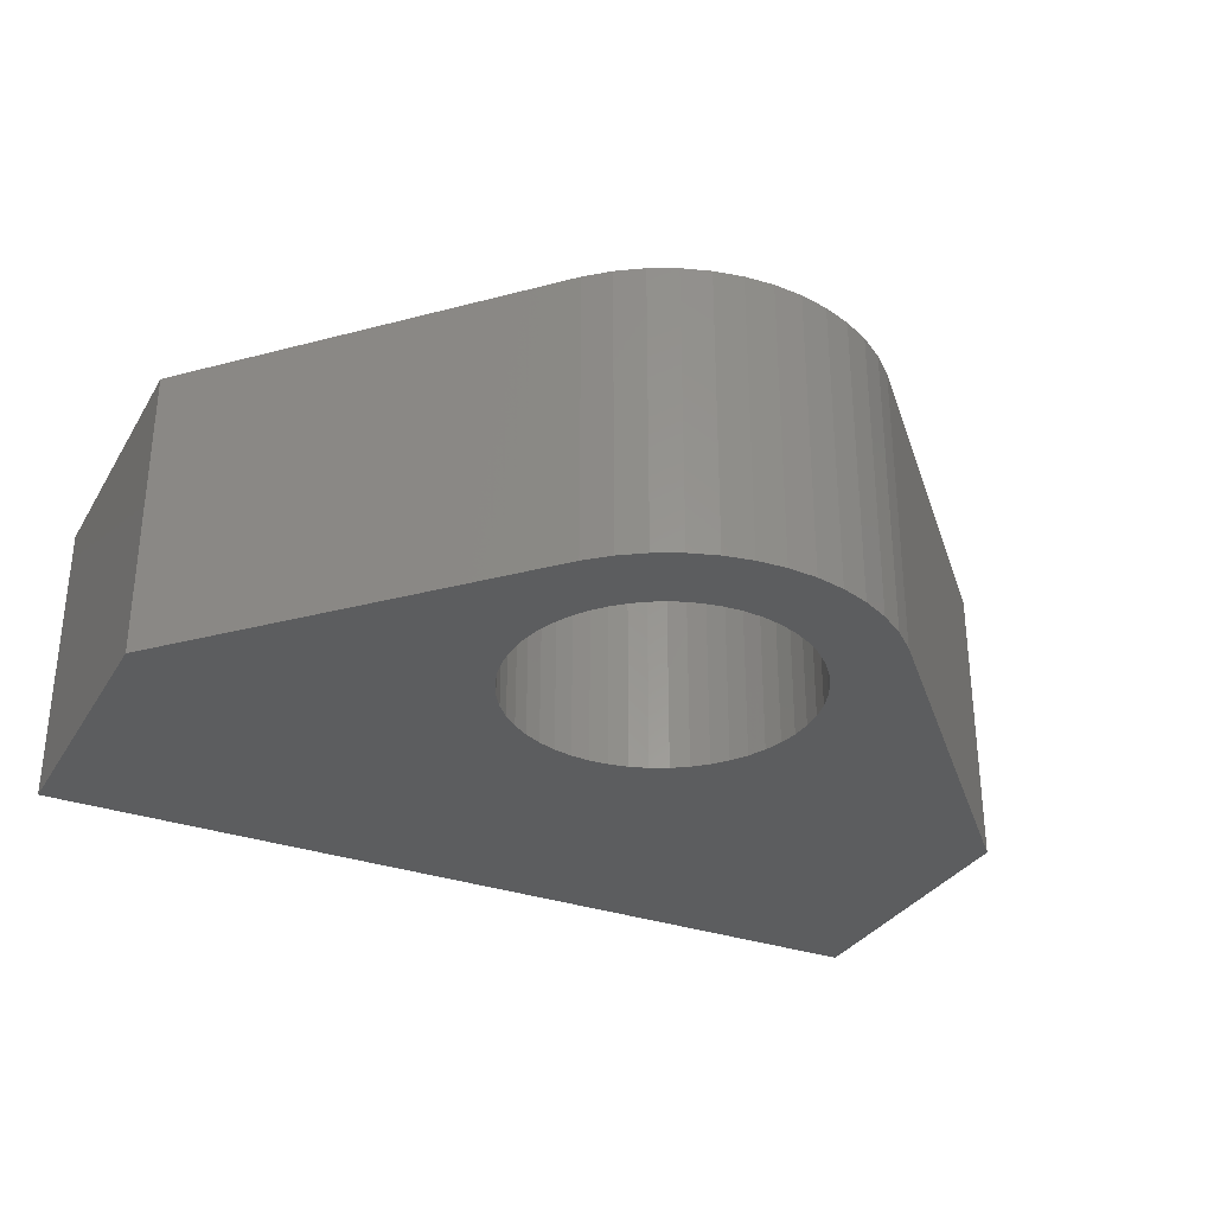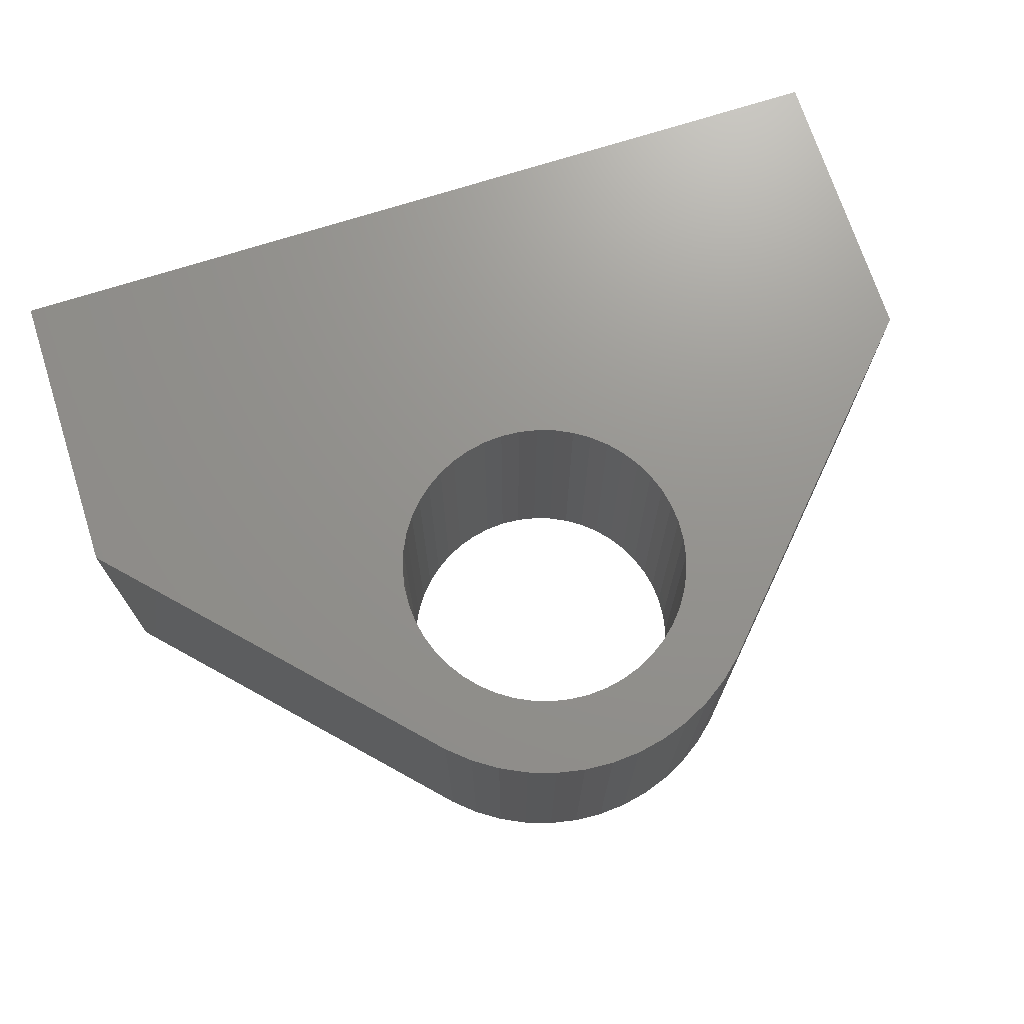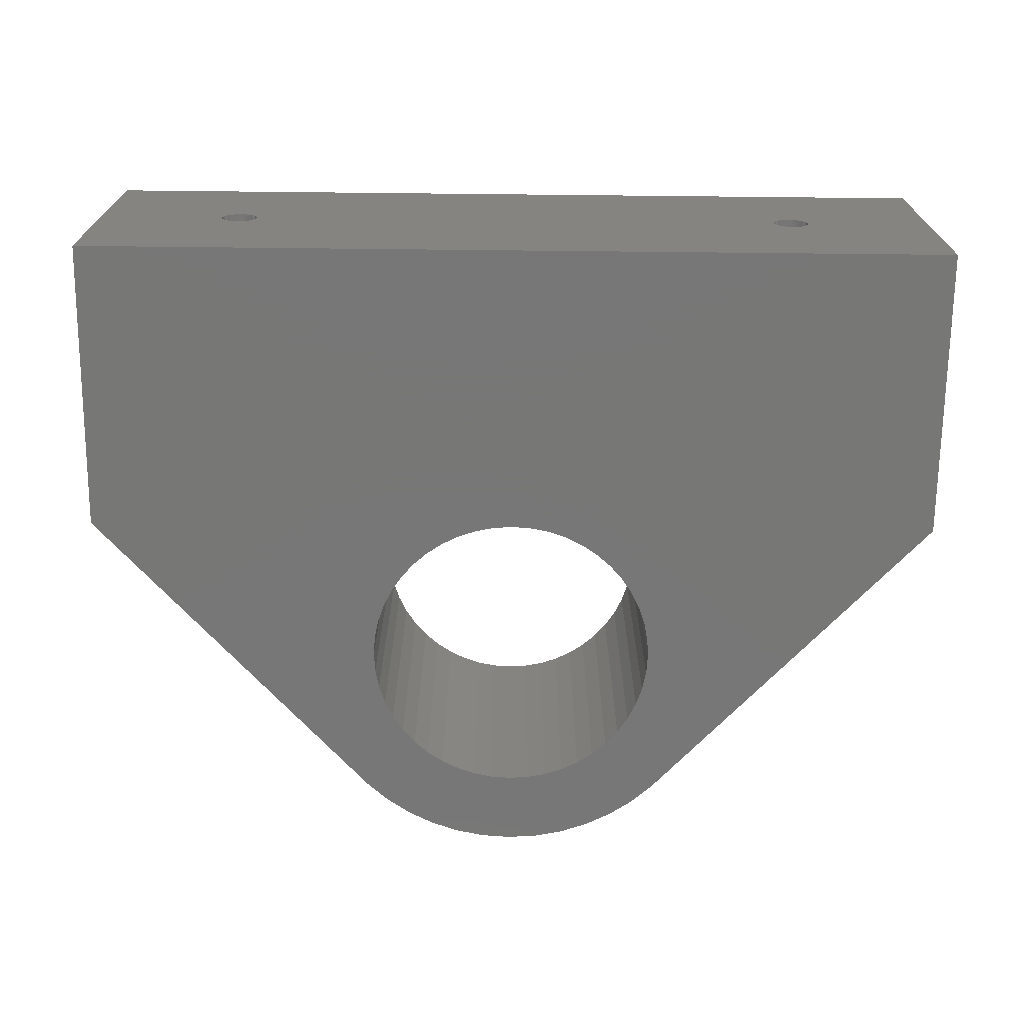
<metadata>
{"format":"stl","ext":"stl","renderer":"f3d","projection":"perspective","resolution":1024,"background":"white","views":[{"elev":-31.8,"azim":153.8,"up":"+Z"},{"elev":71.3,"azim":162.2,"up":"+Z"},{"elev":-70.0,"azim":-0.6,"up":"+Z"}]}
</metadata>
<code>
# stl→obj: 322 verts, 644 faces
v 52.57 44.05 20
v 53.81 43.63 8.46e-15
v 52.57 44.05 8.46e-15
v 53.81 43.63 20
v 58.98 43.63 20
v 60.22 44.05 8.46e-15
v 58.98 43.63 8.46e-15
v 60.22 44.05 20
v 55.09 43.37 20
v 56.4 43.29 8.46e-15
v 55.09 43.37 8.46e-15
v 56.4 43.29 20
v 86.4 43.29 8.46e-15
v 86.4 23.29 20
v 86.4 23.29 8.46e-15
v 86.4 43.29 20
v 57.7 43.37 8.46e-15
v 57.7 43.37 20
v 76.56 23.29 8.761
v 26.4 23.29 8.46e-15
v 76.72 23.29 8.793
v 76.87 23.29 8.845
v 77.02 23.29 8.917
v 77.16 23.29 9.008
v 77.28 23.29 9.116
v 77.39 23.29 9.239
v 76.4 23.29 8.75
v 77.48 23.29 9.375
v 77.55 23.29 9.522
v 77.6 23.29 9.676
v 77.64 23.29 9.837
v 77.65 23.29 10
v 77.64 23.29 10.16
v 77.6 23.29 10.32
v 77.55 23.29 10.48
v 77.48 23.29 10.63
v 77.39 23.29 10.76
v 77.28 23.29 10.88
v 77.16 23.29 10.99
v 77.02 23.29 11.08
v 76.87 23.29 11.15
v 76.72 23.29 11.21
v 76.56 23.29 11.24
v 76.4 23.29 11.25
v 36.4 23.29 11.25
v 35.4 23.29 9.239
v 26.4 23.29 20
v 35.51 23.29 9.116
v 35.64 23.29 9.008
v 35.77 23.29 8.917
v 35.92 23.29 8.845
v 36.07 23.29 8.793
v 36.23 23.29 8.761
v 36.4 23.29 8.75
v 35.31 23.29 9.375
v 35.24 23.29 9.522
v 35.19 23.29 9.676
v 35.16 23.29 9.837
v 35.15 23.29 10
v 35.16 23.29 10.16
v 35.19 23.29 10.32
v 35.24 23.29 10.48
v 35.31 23.29 10.63
v 35.4 23.29 10.76
v 35.51 23.29 10.88
v 35.64 23.29 10.99
v 35.77 23.29 11.08
v 35.92 23.29 11.15
v 36.07 23.29 11.21
v 36.23 23.29 11.24
v 76.23 23.29 8.761
v 36.56 23.29 8.761
v 76.07 23.29 8.793
v 36.72 23.29 8.793
v 75.92 23.29 8.845
v 36.87 23.29 8.845
v 75.77 23.29 8.917
v 37.02 23.29 8.917
v 75.64 23.29 9.008
v 37.16 23.29 9.008
v 75.51 23.29 9.116
v 37.28 23.29 9.116
v 75.4 23.29 9.239
v 37.39 23.29 9.239
v 75.31 23.29 9.375
v 37.48 23.29 9.375
v 75.24 23.29 9.522
v 37.55 23.29 9.522
v 75.19 23.29 9.676
v 37.6 23.29 9.676
v 75.16 23.29 9.837
v 37.64 23.29 9.837
v 75.15 23.29 10
v 37.65 23.29 10
v 75.16 23.29 10.16
v 37.64 23.29 10.16
v 75.19 23.29 10.32
v 37.6 23.29 10.32
v 75.24 23.29 10.48
v 37.55 23.29 10.48
v 75.31 23.29 10.63
v 37.48 23.29 10.63
v 75.4 23.29 10.76
v 37.39 23.29 10.76
v 75.51 23.29 10.88
v 37.28 23.29 10.88
v 75.64 23.29 10.99
v 37.16 23.29 10.99
v 75.77 23.29 11.08
v 37.02 23.29 11.08
v 75.92 23.29 11.15
v 36.87 23.29 11.15
v 76.07 23.29 11.21
v 36.72 23.29 11.21
v 76.23 23.29 11.24
v 36.56 23.29 11.24
v 58.35 68.16 20
v 60.28 67.78 8.46e-15
v 58.35 68.16 8.46e-15
v 60.28 67.78 20
v 62.14 67.15 8.46e-15
v 62.14 67.15 20
v 63.9 66.28 20
v 65.53 65.19 8.46e-15
v 63.9 66.28 8.46e-15
v 65.53 65.19 20
v 61.4 44.63 20
v 62.48 45.35 8.46e-15
v 61.4 44.63 8.46e-15
v 62.48 45.35 20
v 64.33 47.2 20
v 63.47 46.22 8.46e-15
v 63.47 46.22 20
v 64.33 47.2 8.46e-15
v 66.06 50.7 20
v 65.64 49.46 8.46e-15
v 65.64 49.46 20
v 66.06 50.7 8.46e-15
v 66.4 53.29 20
v 66.31 51.98 8.46e-15
v 66.31 51.98 20
v 66.4 53.29 8.46e-15
v 45.79 63.89 20
v 47.27 65.19 8.46e-15
v 45.79 63.89 8.46e-15
v 47.27 65.19 20
v 48.9 66.28 8.46e-15
v 48.9 66.28 20
v 66.31 54.59 20
v 66.31 54.59 8.46e-15
v 66.06 55.88 20
v 66.06 55.88 8.46e-15
v 52.51 67.78 20
v 54.44 68.16 8.46e-15
v 52.51 67.78 8.46e-15
v 54.44 68.16 20
v 56.4 68.29 8.46e-15
v 56.4 68.29 20
v 65.64 57.11 20
v 65.64 57.11 8.46e-15
v 65.06 58.29 20
v 65.06 58.29 8.46e-15
v 26.4 43.29 8.46e-15
v 26.4 43.29 20
v 67 63.89 8.46e-15
v 67 63.89 20
v 50.66 67.15 8.46e-15
v 50.66 67.15 20
v 51.4 44.63 20
v 50.31 45.35 20
v 49.33 46.22 20
v 48.46 47.2 20
v 47.74 48.29 20
v 47.16 49.46 20
v 46.74 50.7 20
v 46.48 51.98 20
v 46.4 53.29 20
v 65.06 48.29 20
v 46.48 54.59 20
v 46.74 55.88 20
v 47.16 57.11 20
v 47.74 58.29 20
v 48.46 59.38 20
v 49.33 60.36 20
v 50.31 61.22 20
v 51.4 61.95 20
v 52.57 62.53 20
v 53.81 62.95 20
v 55.09 63.2 20
v 56.4 63.29 20
v 57.7 63.2 20
v 58.98 62.95 20
v 60.22 62.53 20
v 61.4 61.95 20
v 62.48 61.22 20
v 63.47 60.36 20
v 64.33 59.38 20
v 65.06 48.29 8.46e-15
v 51.4 44.63 8.46e-15
v 47.16 57.11 8.46e-15
v 46.74 55.88 8.46e-15
v 46.48 51.98 8.46e-15
v 46.74 50.7 8.46e-15
v 48.46 47.2 8.46e-15
v 49.33 46.22 8.46e-15
v 46.48 54.59 8.46e-15
v 46.4 53.29 8.46e-15
v 47.16 49.46 8.46e-15
v 47.74 48.29 8.46e-15
v 50.31 45.35 8.46e-15
v 52.57 62.53 8.46e-15
v 53.81 62.95 8.46e-15
v 62.48 61.22 8.46e-15
v 63.47 60.36 8.46e-15
v 61.4 61.95 8.46e-15
v 57.7 63.2 8.46e-15
v 58.98 62.95 8.46e-15
v 56.4 63.29 8.46e-15
v 64.33 59.38 8.46e-15
v 60.22 62.53 8.46e-15
v 55.09 63.2 8.46e-15
v 51.4 61.95 8.46e-15
v 50.31 61.22 8.46e-15
v 49.33 60.36 8.46e-15
v 48.46 59.38 8.46e-15
v 47.74 58.29 8.46e-15
v 36.56 43.29 8.761
v 36.23 43.29 8.761
v 36.4 43.29 8.75
v 36.72 43.29 8.793
v 36.07 43.29 8.793
v 36.87 43.29 8.845
v 35.92 43.29 8.845
v 37.02 43.29 8.917
v 35.77 43.29 8.917
v 37.16 43.29 9.008
v 35.64 43.29 9.008
v 37.28 43.29 9.116
v 35.51 43.29 9.116
v 37.39 43.29 9.239
v 35.4 43.29 9.239
v 37.48 43.29 9.375
v 35.31 43.29 9.375
v 37.55 43.29 9.522
v 35.24 43.29 9.522
v 37.6 43.29 9.676
v 35.19 43.29 9.676
v 37.64 43.29 9.837
v 35.16 43.29 9.837
v 37.65 43.29 10
v 35.15 43.29 10
v 37.64 43.29 10.16
v 35.16 43.29 10.16
v 35.19 43.29 10.32
v 37.6 43.29 10.32
v 35.24 43.29 10.48
v 37.55 43.29 10.48
v 35.31 43.29 10.63
v 37.48 43.29 10.63
v 37.39 43.29 10.76
v 35.4 43.29 10.76
v 37.28 43.29 10.88
v 35.51 43.29 10.88
v 37.16 43.29 10.99
v 35.64 43.29 10.99
v 37.02 43.29 11.08
v 35.77 43.29 11.08
v 36.87 43.29 11.15
v 35.92 43.29 11.15
v 36.07 43.29 11.21
v 36.72 43.29 11.21
v 36.56 43.29 11.24
v 36.23 43.29 11.24
v 36.4 43.29 11.25
v 76.56 43.29 8.761
v 76.23 43.29 8.761
v 76.4 43.29 8.75
v 76.72 43.29 8.793
v 76.07 43.29 8.793
v 76.87 43.29 8.845
v 75.92 43.29 8.845
v 77.02 43.29 8.917
v 75.77 43.29 8.917
v 77.16 43.29 9.008
v 75.64 43.29 9.008
v 77.28 43.29 9.116
v 75.51 43.29 9.116
v 77.39 43.29 9.239
v 75.4 43.29 9.239
v 77.48 43.29 9.375
v 75.31 43.29 9.375
v 77.55 43.29 9.522
v 75.24 43.29 9.522
v 77.6 43.29 9.676
v 75.19 43.29 9.676
v 77.64 43.29 9.837
v 75.16 43.29 9.837
v 77.65 43.29 10
v 75.15 43.29 10
v 77.64 43.29 10.16
v 75.16 43.29 10.16
v 75.19 43.29 10.32
v 77.6 43.29 10.32
v 75.24 43.29 10.48
v 77.55 43.29 10.48
v 75.31 43.29 10.63
v 77.48 43.29 10.63
v 77.39 43.29 10.76
v 75.4 43.29 10.76
v 77.28 43.29 10.88
v 75.51 43.29 10.88
v 77.16 43.29 10.99
v 75.64 43.29 10.99
v 77.02 43.29 11.08
v 75.77 43.29 11.08
v 76.87 43.29 11.15
v 75.92 43.29 11.15
v 76.07 43.29 11.21
v 76.72 43.29 11.21
v 76.56 43.29 11.24
v 76.23 43.29 11.24
v 76.4 43.29 11.25
f 1 2 3
f 2 1 4
f 5 6 7
f 6 5 8
f 9 10 11
f 10 9 12
f 13 14 15
f 14 13 16
f 12 17 10
f 17 12 18
f 15 19 20
f 19 15 21
f 21 15 22
f 22 15 23
f 23 15 24
f 24 15 25
f 25 15 26
f 26 15 14
f 20 19 27
f 26 14 28
f 28 14 29
f 29 14 30
f 30 14 31
f 31 14 32
f 32 14 33
f 33 14 34
f 34 14 35
f 35 14 36
f 36 14 37
f 37 14 38
f 38 14 39
f 39 14 40
f 40 14 41
f 41 14 42
f 42 14 43
f 43 14 44
f 44 14 45
f 20 46 47
f 46 20 48
f 48 20 49
f 49 20 50
f 50 20 51
f 51 20 52
f 52 20 53
f 53 20 54
f 54 20 27
f 47 46 55
f 47 55 56
f 47 56 57
f 47 57 58
f 47 58 59
f 47 59 60
f 47 60 61
f 47 61 62
f 47 62 63
f 47 63 64
f 47 64 65
f 47 65 66
f 47 66 67
f 47 67 68
f 47 68 69
f 47 69 70
f 47 70 45
f 47 45 14
f 71 54 27
f 54 71 72
f 72 71 73
f 72 73 74
f 74 73 75
f 74 75 76
f 76 75 77
f 76 77 78
f 78 77 79
f 78 79 80
f 80 79 81
f 80 81 82
f 82 81 83
f 82 83 84
f 84 83 85
f 84 85 86
f 86 85 87
f 86 87 88
f 88 87 89
f 88 89 90
f 90 89 91
f 90 91 92
f 92 91 93
f 92 93 94
f 94 93 95
f 94 95 96
f 96 95 97
f 96 97 98
f 98 97 99
f 98 99 100
f 100 99 101
f 100 101 102
f 102 101 103
f 102 103 104
f 104 103 105
f 104 105 106
f 106 105 107
f 106 107 108
f 108 107 109
f 108 109 110
f 110 109 111
f 110 111 112
f 112 111 113
f 112 113 114
f 114 113 115
f 114 115 116
f 116 115 44
f 116 44 45
f 117 118 119
f 118 117 120
f 120 121 118
f 121 120 122
f 123 124 125
f 124 123 126
f 127 128 129
f 128 127 130
f 18 7 17
f 7 18 5
f 131 132 133
f 132 131 134
f 130 132 128
f 132 130 133
f 135 136 137
f 136 135 138
f 139 140 141
f 140 139 142
f 143 144 145
f 144 143 146
f 146 147 144
f 147 146 148
f 149 142 139
f 142 149 150
f 151 150 149
f 150 151 152
f 153 154 155
f 154 153 156
f 156 157 154
f 157 156 158
f 122 125 121
f 125 122 123
f 159 152 151
f 152 159 160
f 161 160 159
f 160 161 162
f 143 163 164
f 163 143 145
f 164 20 47
f 20 164 163
f 165 16 13
f 16 165 166
f 148 167 147
f 167 148 168
f 14 164 47
f 164 14 169
f 164 169 170
f 164 170 171
f 164 171 172
f 164 172 173
f 164 173 174
f 164 174 175
f 164 175 176
f 164 176 177
f 164 177 143
f 169 14 1
f 1 14 4
f 4 14 9
f 9 14 12
f 12 14 18
f 18 14 5
f 5 14 8
f 8 14 127
f 127 14 130
f 130 14 133
f 133 14 131
f 131 14 178
f 178 14 137
f 137 14 135
f 135 14 141
f 141 14 139
f 139 14 166
f 166 14 16
f 143 179 146
f 179 143 177
f 146 179 180
f 146 180 181
f 146 181 182
f 146 182 148
f 148 182 183
f 148 183 184
f 148 184 168
f 168 184 185
f 168 185 186
f 168 186 153
f 153 186 187
f 153 187 156
f 156 187 188
f 156 188 189
f 156 189 158
f 158 189 190
f 158 190 191
f 158 191 117
f 117 191 192
f 117 192 120
f 120 192 193
f 120 193 194
f 120 194 122
f 122 194 195
f 122 195 123
f 123 195 196
f 123 196 197
f 123 197 126
f 126 197 161
f 126 161 159
f 126 159 166
f 166 159 151
f 166 151 149
f 166 149 139
f 168 155 167
f 155 168 153
f 8 129 6
f 129 8 127
f 178 134 131
f 134 178 198
f 137 198 178
f 198 137 136
f 141 138 135
f 138 141 140
f 158 119 157
f 119 158 117
f 126 165 124
f 165 126 166
f 169 3 199
f 3 169 1
f 4 11 2
f 11 4 9
f 200 180 201
f 180 200 181
f 202 175 203
f 175 202 176
f 204 171 205
f 171 204 172
f 206 177 207
f 177 206 179
f 207 176 202
f 176 207 177
f 203 174 208
f 174 203 175
f 208 173 209
f 173 208 174
f 209 172 204
f 172 209 173
f 170 199 210
f 199 170 169
f 201 179 206
f 179 201 180
f 171 210 205
f 210 171 170
f 188 211 212
f 211 188 187
f 196 213 214
f 213 196 195
f 195 215 213
f 215 195 194
f 192 216 217
f 216 192 191
f 191 218 216
f 218 191 190
f 197 162 161
f 162 197 219
f 194 220 215
f 220 194 193
f 193 217 220
f 217 193 192
f 190 221 218
f 221 190 189
f 189 212 221
f 212 189 188
f 187 222 211
f 222 187 186
f 186 223 222
f 223 186 185
f 185 224 223
f 224 185 184
f 224 183 225
f 183 224 184
f 225 182 226
f 182 225 183
f 226 181 200
f 181 226 182
f 196 219 197
f 219 196 214
f 145 206 207
f 206 145 144
f 206 144 201
f 201 144 200
f 200 144 226
f 226 144 147
f 226 147 225
f 225 147 224
f 224 147 167
f 224 167 223
f 223 167 222
f 222 167 155
f 222 155 211
f 211 155 154
f 211 154 212
f 212 154 221
f 221 154 157
f 221 157 218
f 218 157 119
f 218 119 216
f 216 119 217
f 217 119 118
f 217 118 220
f 220 118 215
f 215 118 121
f 215 121 213
f 213 121 125
f 213 125 214
f 214 125 219
f 219 125 124
f 219 124 162
f 162 124 160
f 160 124 165
f 160 165 152
f 152 165 150
f 150 165 142
f 145 20 163
f 20 145 207
f 20 207 202
f 20 202 203
f 20 203 208
f 20 208 209
f 20 209 204
f 20 204 205
f 20 205 210
f 20 210 199
f 20 199 15
f 15 199 3
f 15 3 2
f 15 2 11
f 15 11 10
f 15 10 17
f 15 17 7
f 15 7 6
f 15 6 129
f 15 129 128
f 15 128 132
f 15 132 134
f 15 134 198
f 15 198 136
f 15 136 138
f 15 138 140
f 15 140 142
f 15 142 165
f 15 165 13
f 227 228 229
f 228 227 230
f 228 230 231
f 231 230 232
f 231 232 233
f 233 232 234
f 233 234 235
f 235 234 236
f 235 236 237
f 237 236 238
f 237 238 239
f 239 238 240
f 239 240 241
f 241 240 242
f 241 242 243
f 243 242 244
f 243 244 245
f 245 244 246
f 245 246 247
f 247 246 248
f 247 248 249
f 249 248 250
f 249 250 251
f 251 250 252
f 251 252 253
f 253 252 254
f 254 252 255
f 254 255 256
f 256 255 257
f 256 257 258
f 258 257 259
f 258 259 260
f 258 260 261
f 261 260 262
f 261 262 263
f 263 262 264
f 263 264 265
f 265 264 266
f 265 266 267
f 267 266 268
f 267 268 269
f 269 268 270
f 270 268 271
f 270 271 272
f 270 272 273
f 273 272 274
f 251 60 59
f 60 251 253
f 249 59 58
f 59 249 251
f 247 58 57
f 58 247 249
f 245 57 56
f 57 245 247
f 243 56 55
f 56 243 245
f 241 55 46
f 55 241 243
f 239 46 48
f 46 239 241
f 49 239 48
f 239 49 237
f 50 237 49
f 237 50 235
f 51 235 50
f 235 51 233
f 52 233 51
f 233 52 231
f 53 231 52
f 231 53 228
f 54 228 53
f 228 54 229
f 72 229 54
f 229 72 227
f 74 227 72
f 227 74 230
f 76 230 74
f 230 76 232
f 78 232 76
f 232 78 234
f 80 234 78
f 234 80 236
f 82 236 80
f 236 82 238
f 240 82 84
f 82 240 238
f 242 84 86
f 84 242 240
f 244 86 88
f 86 244 242
f 246 88 90
f 88 246 244
f 248 90 92
f 90 248 246
f 250 92 94
f 92 250 248
f 252 94 96
f 94 252 250
f 255 96 98
f 96 255 252
f 257 98 100
f 98 257 255
f 259 100 102
f 100 259 257
f 260 102 104
f 102 260 259
f 262 104 106
f 104 262 260
f 262 108 264
f 108 262 106
f 264 110 266
f 110 264 108
f 266 112 268
f 112 266 110
f 268 114 271
f 114 268 112
f 271 116 272
f 116 271 114
f 272 45 274
f 45 272 116
f 274 70 273
f 70 274 45
f 273 69 270
f 69 273 70
f 270 68 269
f 68 270 69
f 269 67 267
f 67 269 68
f 267 66 265
f 66 267 67
f 265 65 263
f 65 265 66
f 261 65 64
f 65 261 263
f 258 64 63
f 64 258 261
f 256 63 62
f 63 256 258
f 254 62 61
f 62 254 256
f 253 61 60
f 61 253 254
f 275 276 277
f 276 275 278
f 276 278 279
f 279 278 280
f 279 280 281
f 281 280 282
f 281 282 283
f 283 282 284
f 283 284 285
f 285 284 286
f 285 286 287
f 287 286 288
f 287 288 289
f 289 288 290
f 289 290 291
f 291 290 292
f 291 292 293
f 293 292 294
f 293 294 295
f 295 294 296
f 295 296 297
f 297 296 298
f 297 298 299
f 299 298 300
f 299 300 301
f 301 300 302
f 302 300 303
f 302 303 304
f 304 303 305
f 304 305 306
f 306 305 307
f 306 307 308
f 306 308 309
f 309 308 310
f 309 310 311
f 311 310 312
f 311 312 313
f 313 312 314
f 313 314 315
f 315 314 316
f 315 316 317
f 317 316 318
f 318 316 319
f 318 319 320
f 318 320 321
f 321 320 322
f 301 97 95
f 97 301 302
f 299 95 93
f 95 299 301
f 297 93 91
f 93 297 299
f 295 91 89
f 91 295 297
f 293 89 87
f 89 293 295
f 291 87 85
f 87 291 293
f 289 85 83
f 85 289 291
f 287 83 81
f 83 287 289
f 79 287 81
f 287 79 285
f 77 285 79
f 285 77 283
f 75 283 77
f 283 75 281
f 73 281 75
f 281 73 279
f 71 279 73
f 279 71 276
f 27 276 71
f 276 27 277
f 19 277 27
f 277 19 275
f 21 275 19
f 275 21 278
f 22 278 21
f 278 22 280
f 23 280 22
f 280 23 282
f 24 282 23
f 282 24 284
f 25 284 24
f 284 25 286
f 288 25 26
f 25 288 286
f 290 26 28
f 26 290 288
f 292 28 29
f 28 292 290
f 294 29 30
f 29 294 292
f 296 30 31
f 30 296 294
f 298 31 32
f 31 298 296
f 300 32 33
f 32 300 298
f 303 33 34
f 33 303 300
f 305 34 35
f 34 305 303
f 307 35 36
f 35 307 305
f 308 36 37
f 36 308 307
f 310 37 38
f 37 310 308
f 310 39 312
f 39 310 38
f 312 40 314
f 40 312 39
f 314 41 316
f 41 314 40
f 316 42 319
f 42 316 41
f 319 43 320
f 43 319 42
f 320 44 322
f 44 320 43
f 322 115 321
f 115 322 44
f 321 113 318
f 113 321 115
f 318 111 317
f 111 318 113
f 317 109 315
f 109 317 111
f 315 107 313
f 107 315 109
f 313 105 311
f 105 313 107
f 309 105 103
f 105 309 311
f 306 103 101
f 103 306 309
f 304 101 99
f 101 304 306
f 302 99 97
f 99 302 304

</code>
